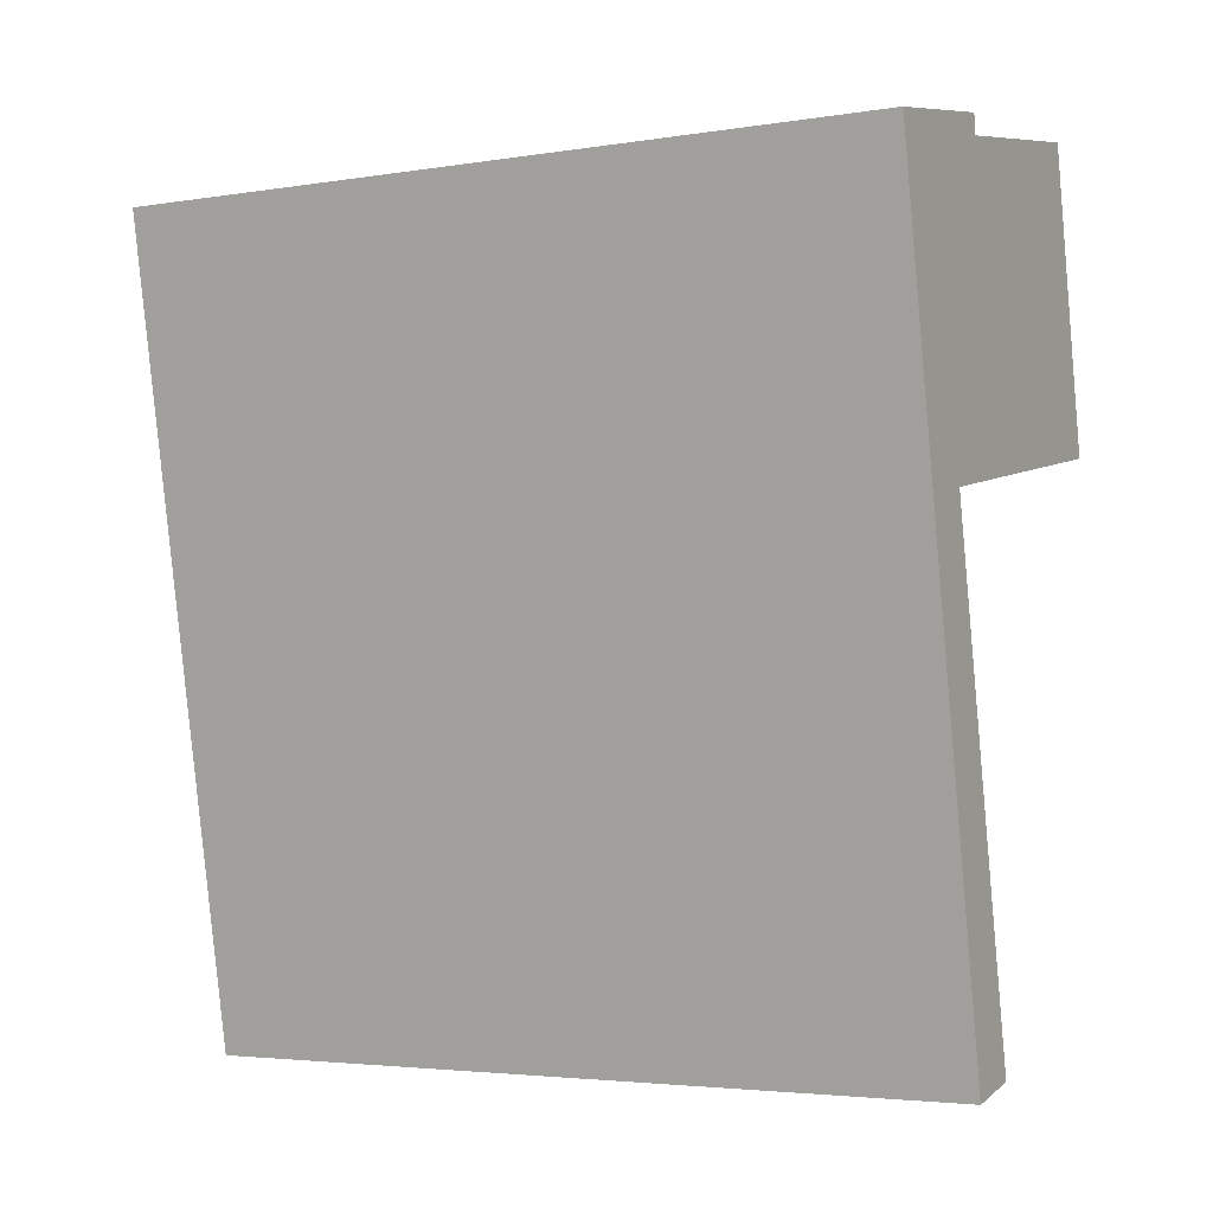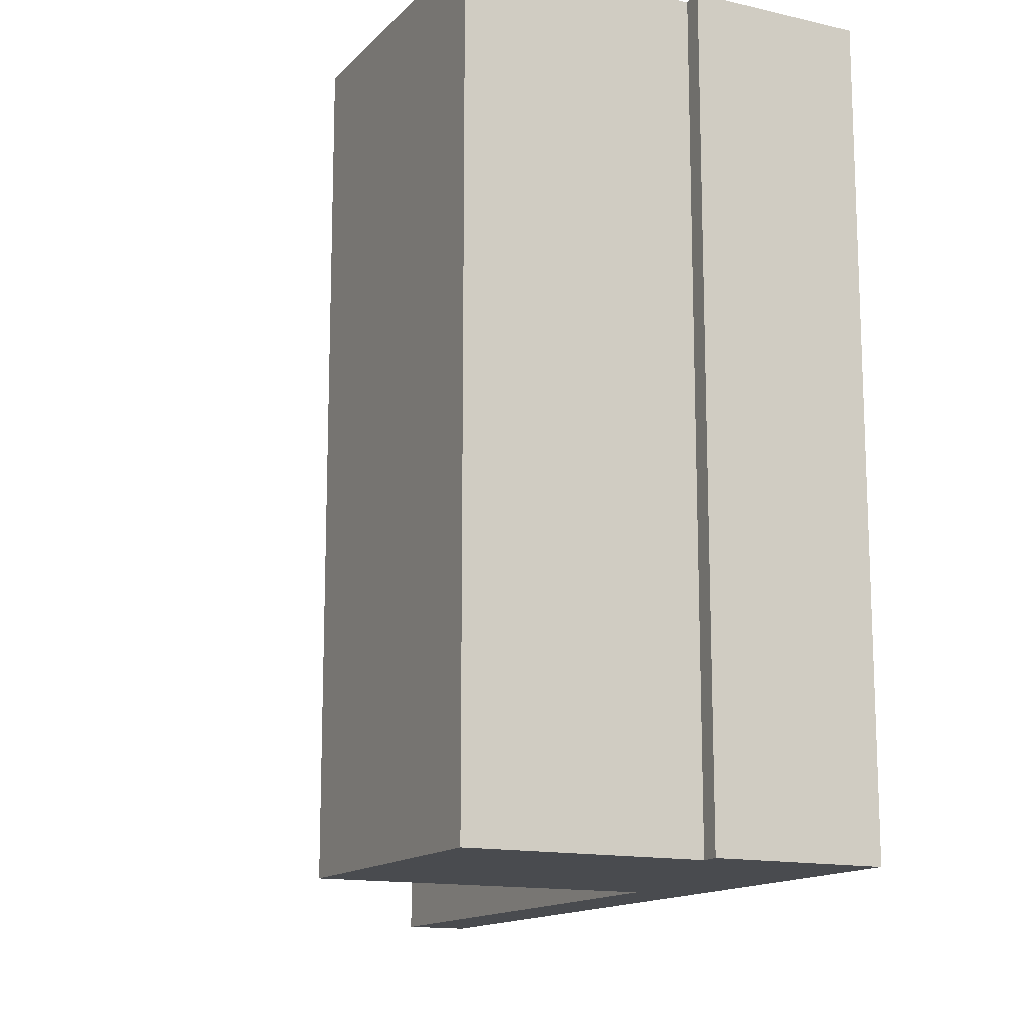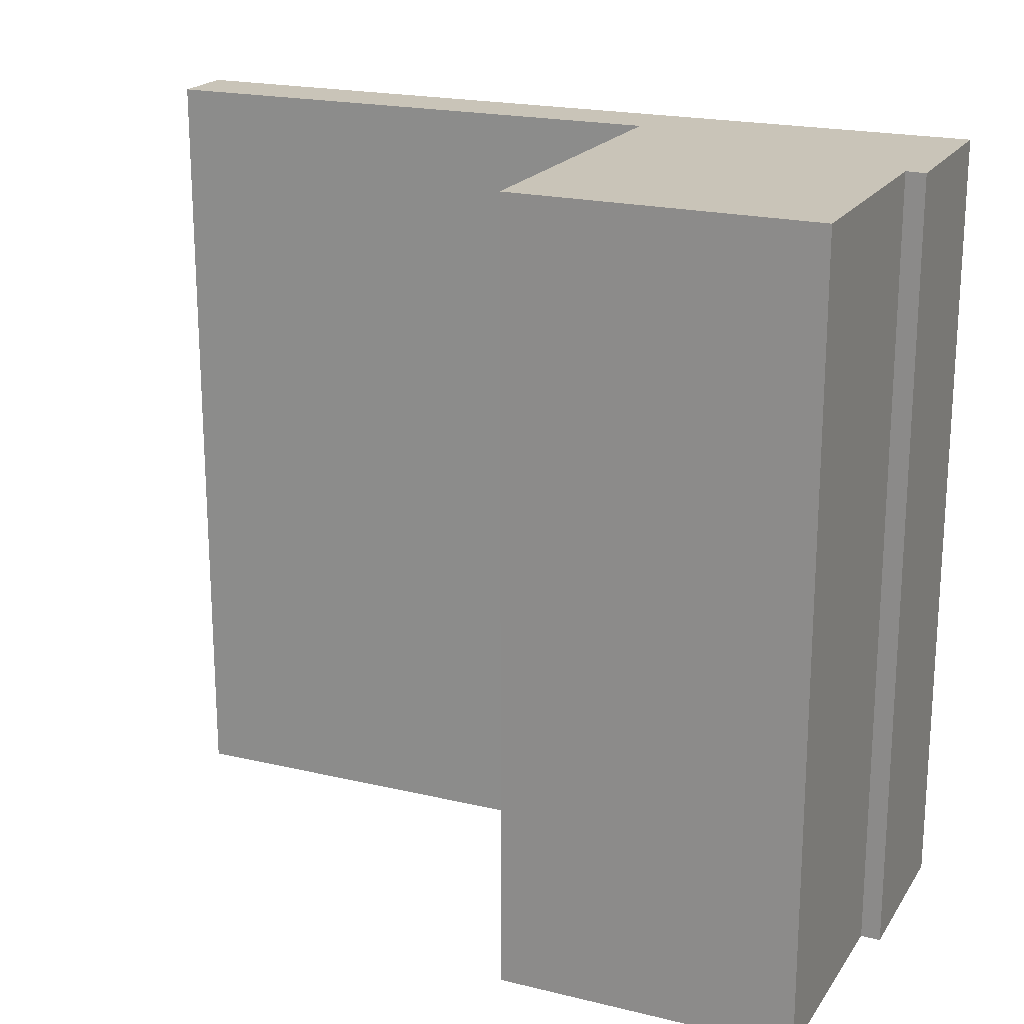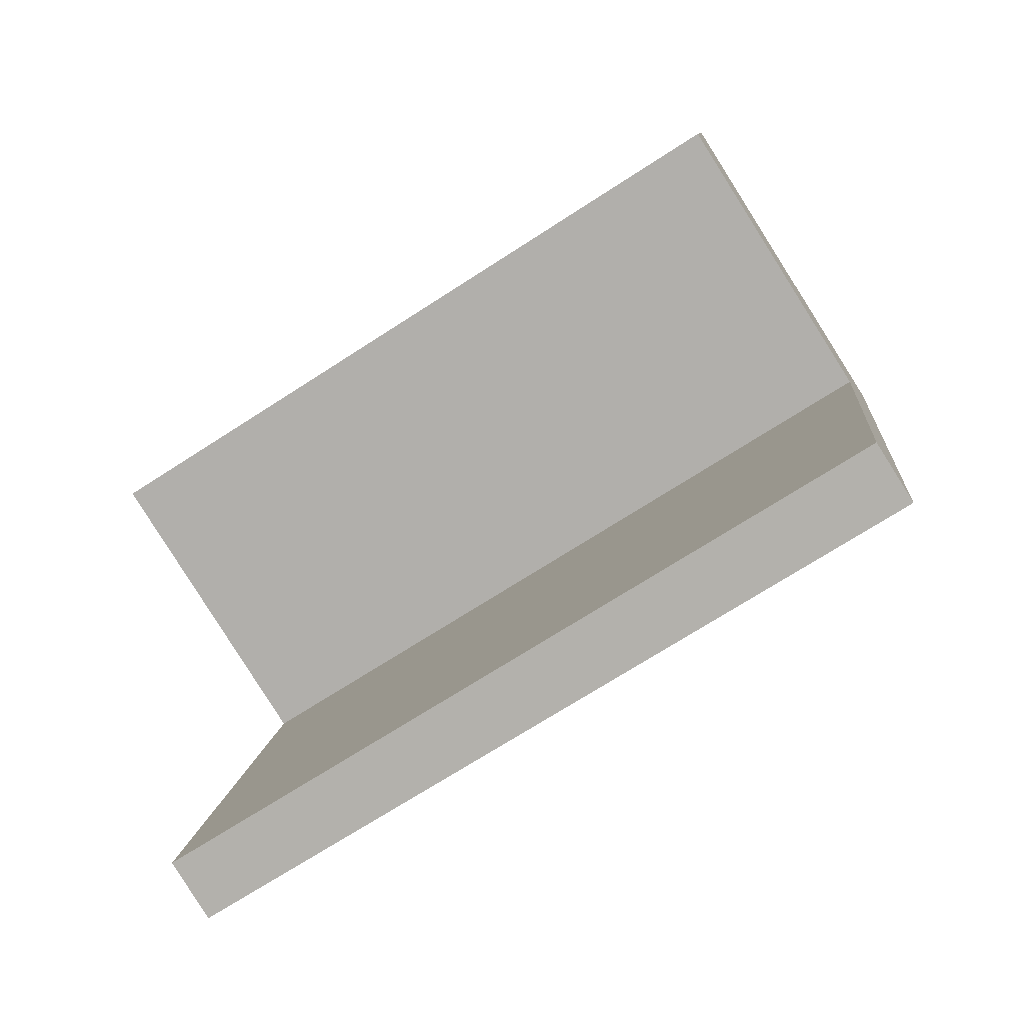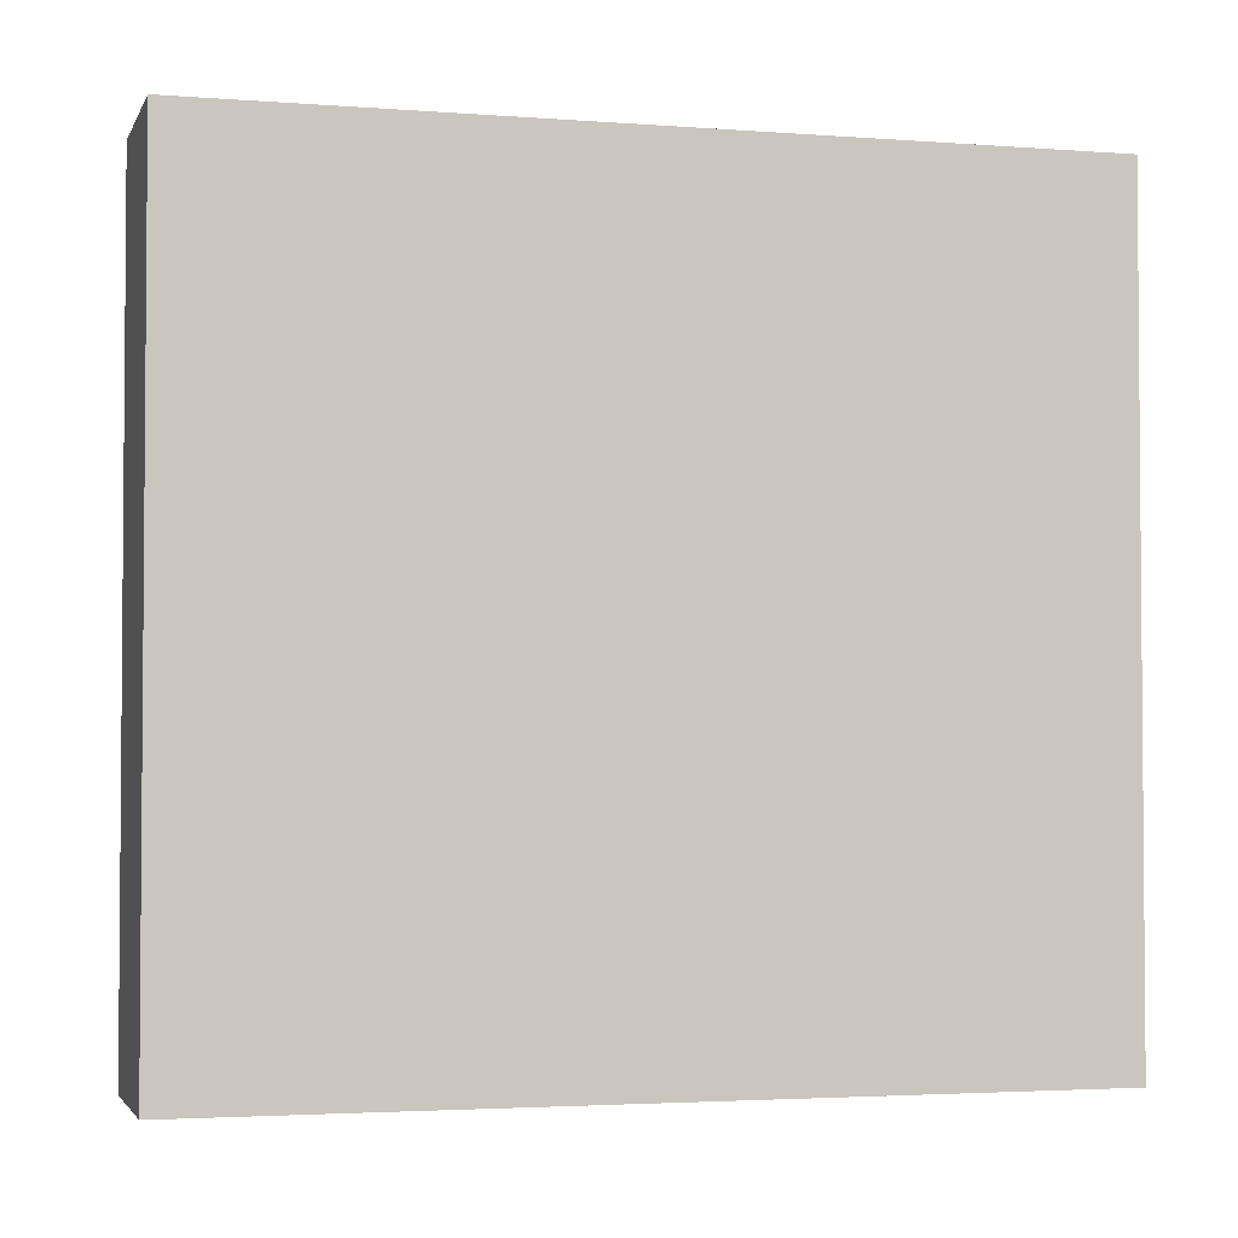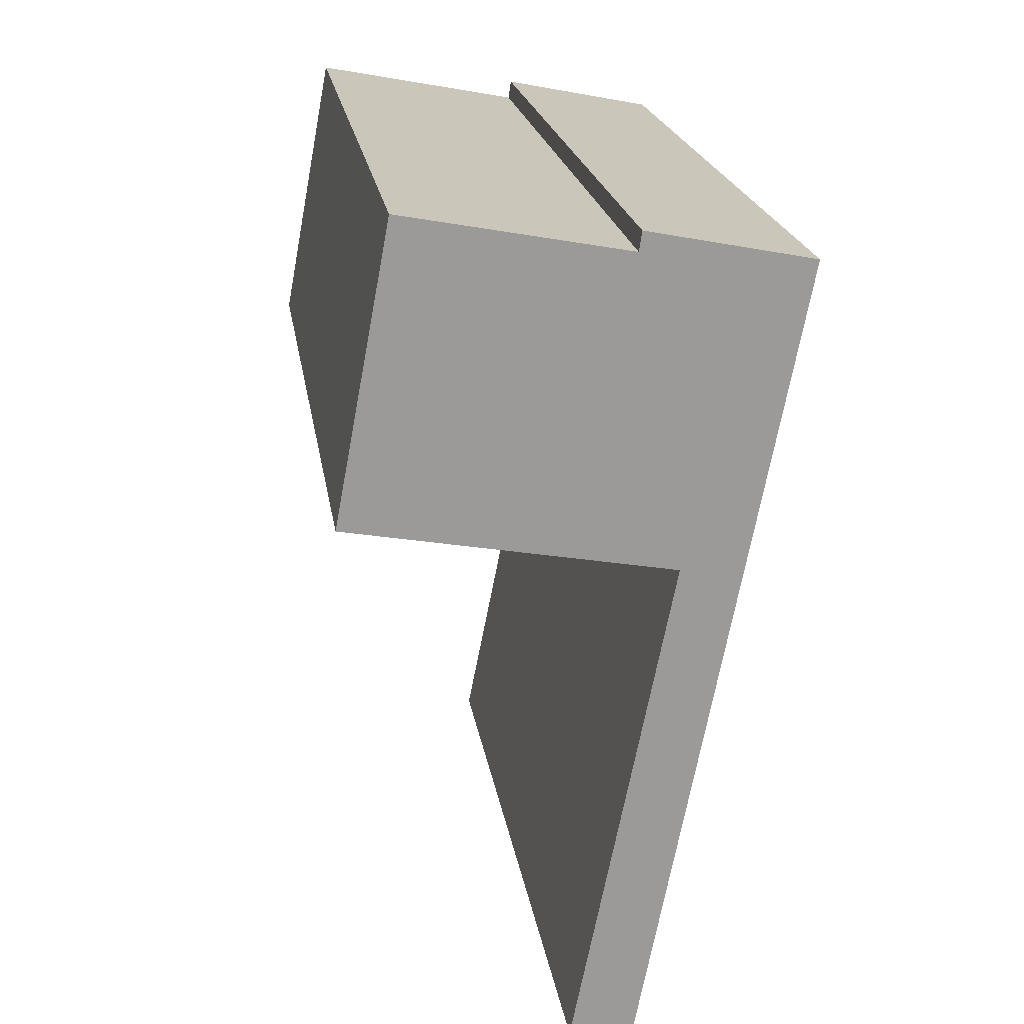
<metadata>
{"format":"obj","ext":"obj","renderer":"f3d","projection":"perspective","resolution":1024,"background":"white","views":[{"elev":-3.6,"azim":118.4,"up":"+Z"},{"elev":-14.1,"azim":-16.0,"up":"+Y"},{"elev":20.1,"azim":-55.2,"up":"+Y"},{"elev":-70.9,"azim":-57.1,"up":"+Z"},{"elev":-2.9,"azim":85.9,"up":"+Y"},{"elev":20.9,"azim":-8.6,"up":"+Z"}]}
</metadata>
<code>
v  6.991 24.61 -17.7
v  12.05 24.61 -2.339
v  8.984 24.61 -18.1
v  10.13 24.61 -1.968
v  13.97 24.61 7.472
v  10.16 24.61 -1.832
v  0.044 24.61 -0.008
v  0 24.61 1.507e-15
v  0.768 24.61 4.094
v  8.709 24.61 7.886
v  1.742 24.61 9.203
v  1.727 24.61 9.206
v  8.798 24.61 8.496
v  0 0 0
v  0.044 4.899e-19 -0.008
v  10.16 1.122e-16 -1.832
v  8.984 1.108e-15 -18.1
v  6.991 1.084e-15 -17.7
v  1.727 -5.637e-16 9.206
v  0.768 -2.507e-16 4.094
v  8.709 -4.829e-16 7.886
v  8.798 -5.202e-16 8.496
v  10.13 1.205e-16 -1.968
v  1.742 -5.635e-16 9.203
v  13.97 -4.575e-16 7.472
v  12.05 1.432e-16 -2.339
g defaultobject
f 1 2 3
f 2 1 4
f 2 4 5
f 5 4 6
f 5 6 7
f 5 7 8
f 5 8 9
f 5 9 10
f 10 9 11
f 11 9 12
f 13 5 10
f 7 14 8
f 14 7 6
f 14 6 15
f 15 6 16
f 17 1 3
f 1 17 18
f 14 9 8
f 9 14 12
f 12 14 19
f 19 14 20
f 21 13 10
f 13 21 22
f 18 4 1
f 4 18 6
f 6 18 16
f 16 18 23
f 19 11 12
f 11 19 10
f 10 19 21
f 21 19 24
f 22 5 13
f 5 22 25
f 25 2 5
f 2 25 3
f 3 25 17
f 17 25 26
f 26 18 17
f 18 26 23
f 23 26 25
f 23 25 16
f 16 25 15
f 15 25 21
f 21 25 22
f 15 21 14
f 21 20 14
f 20 21 24
f 20 24 19

</code>
